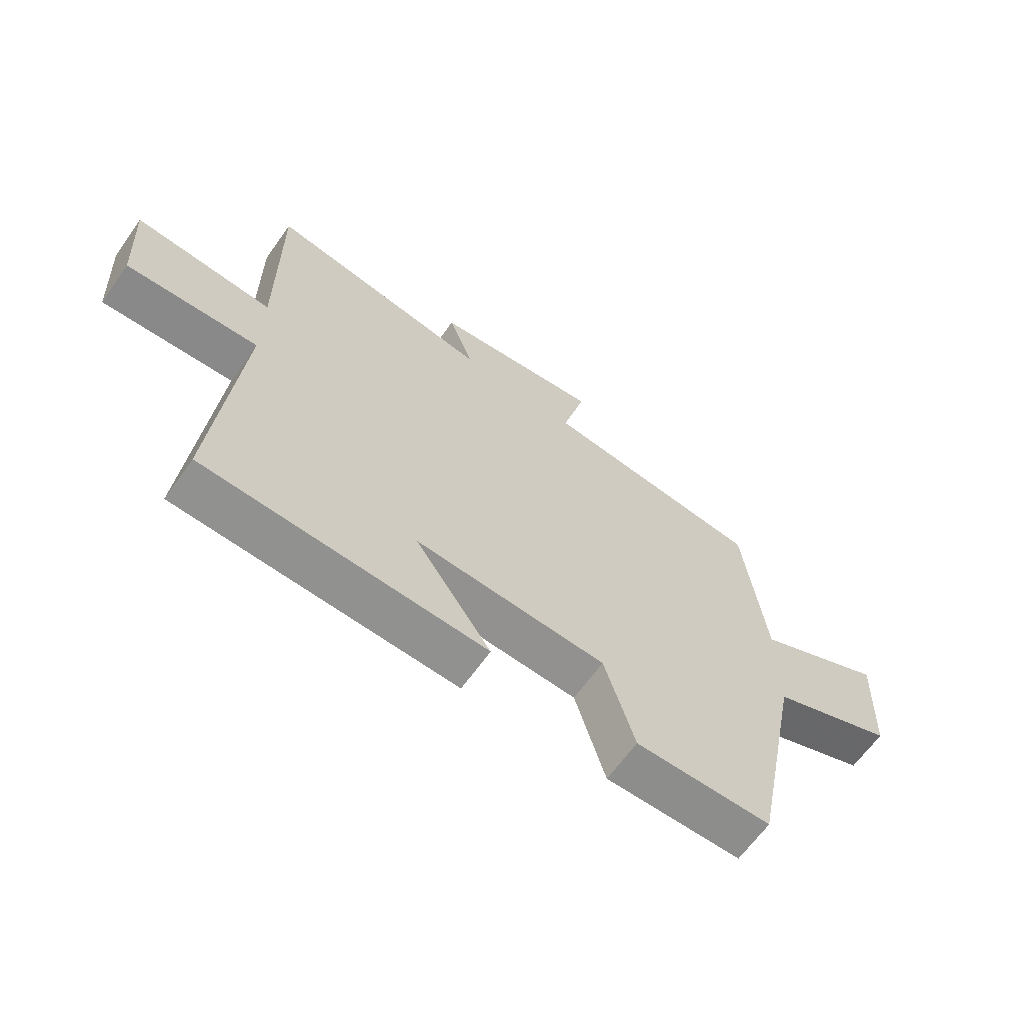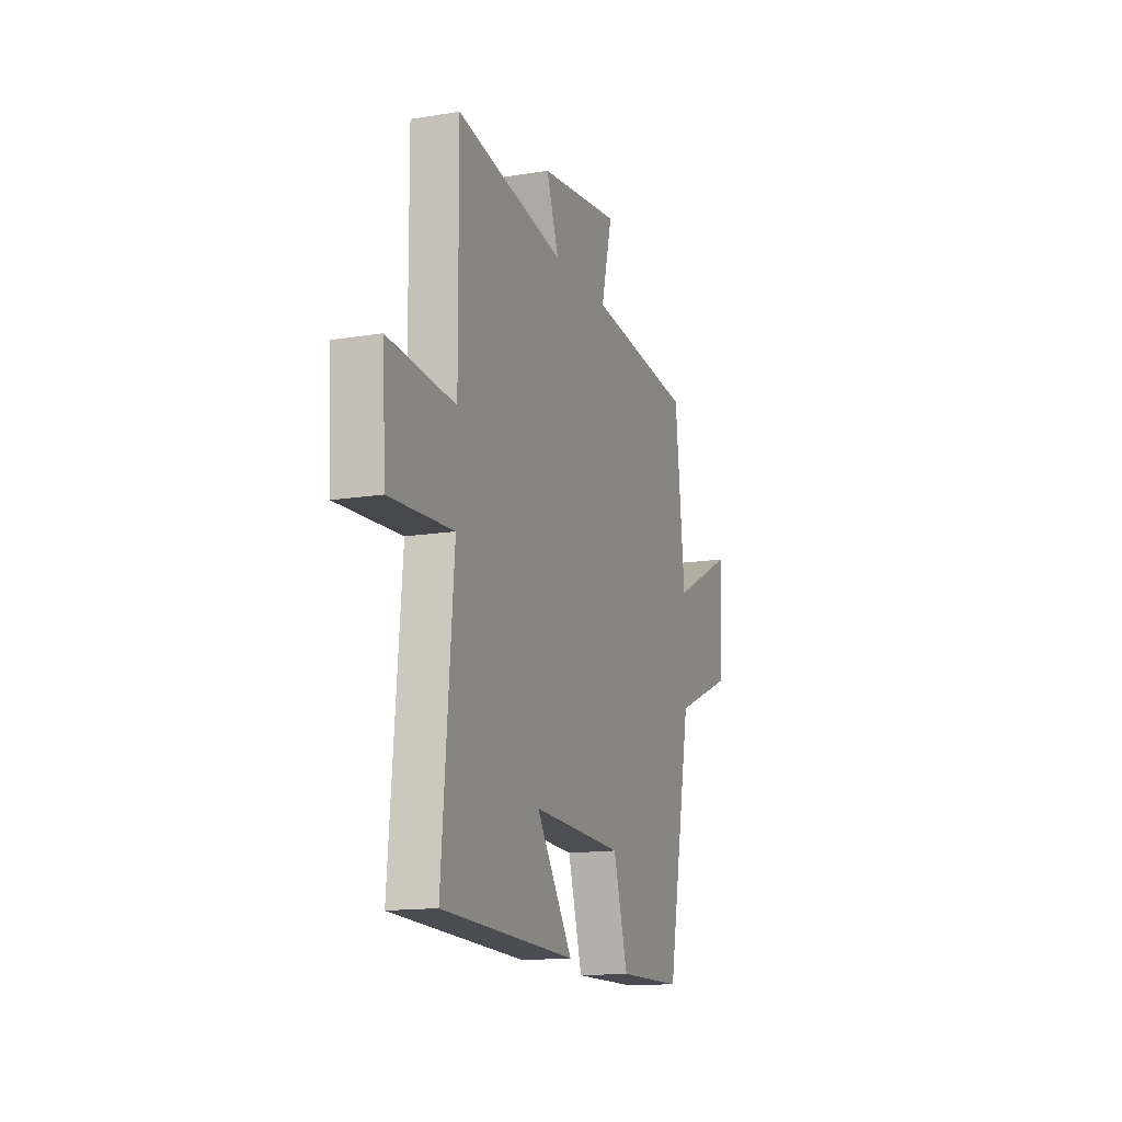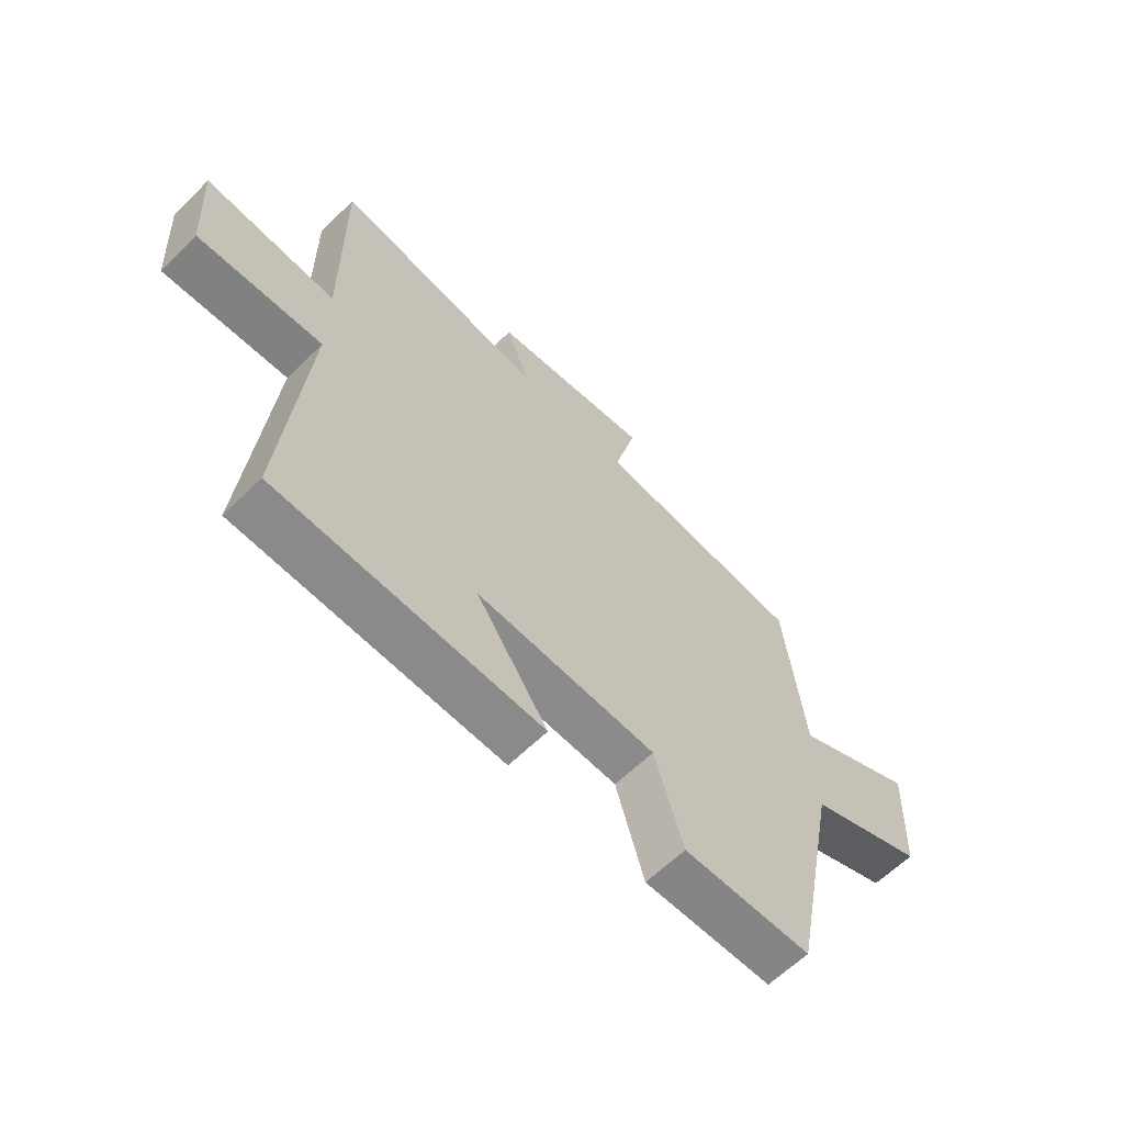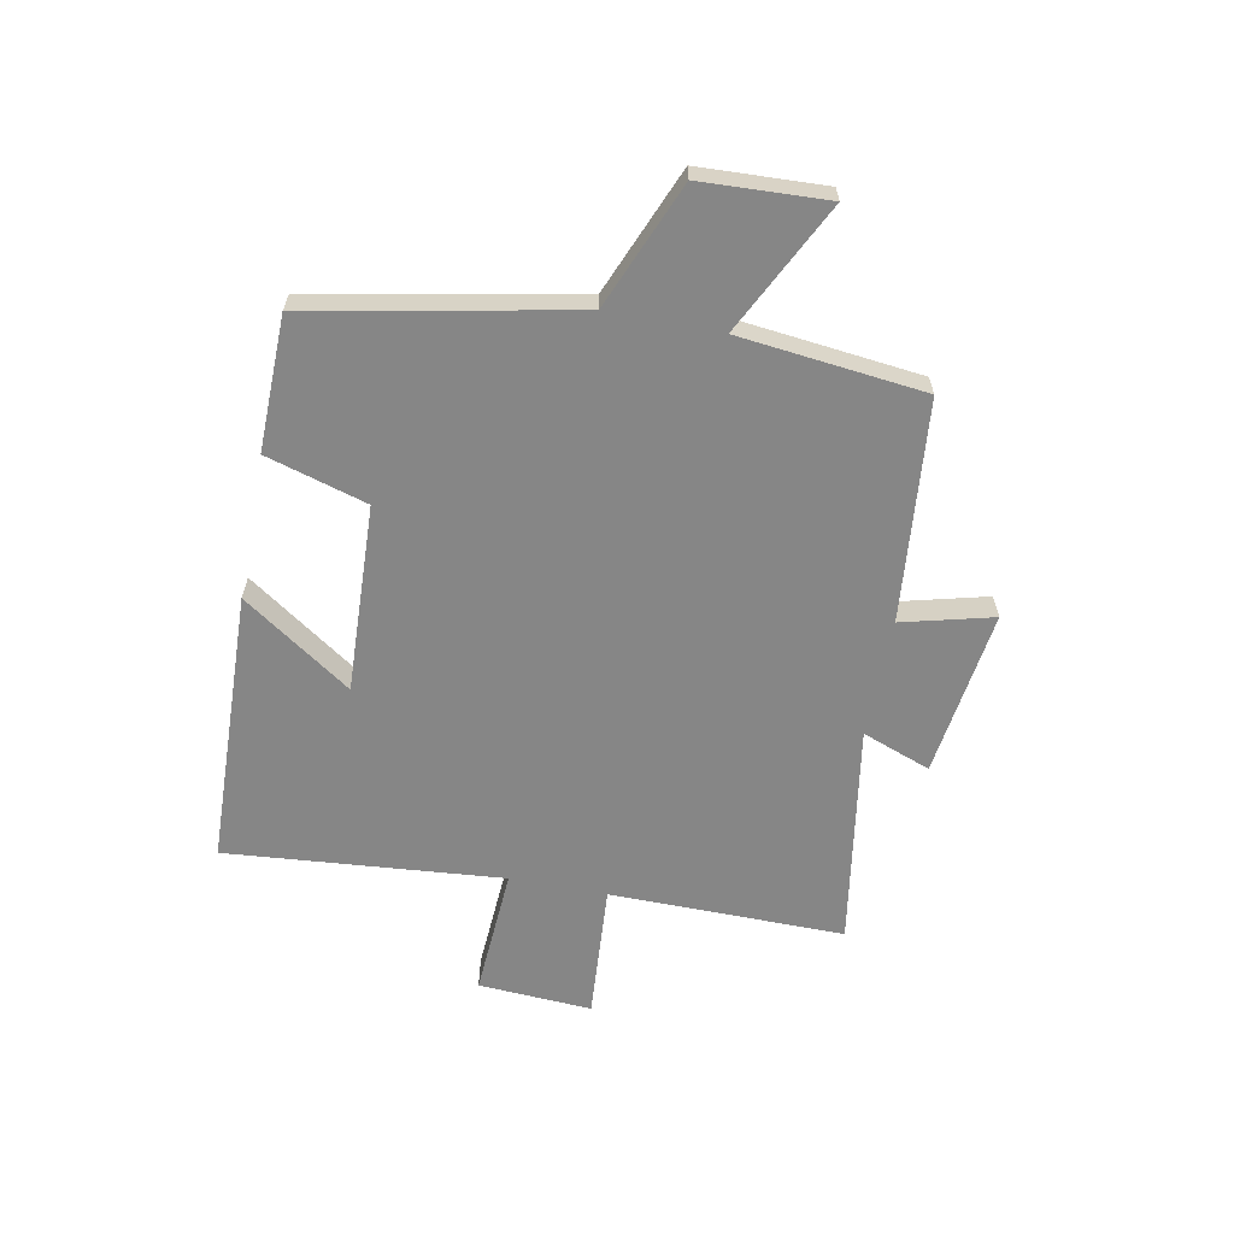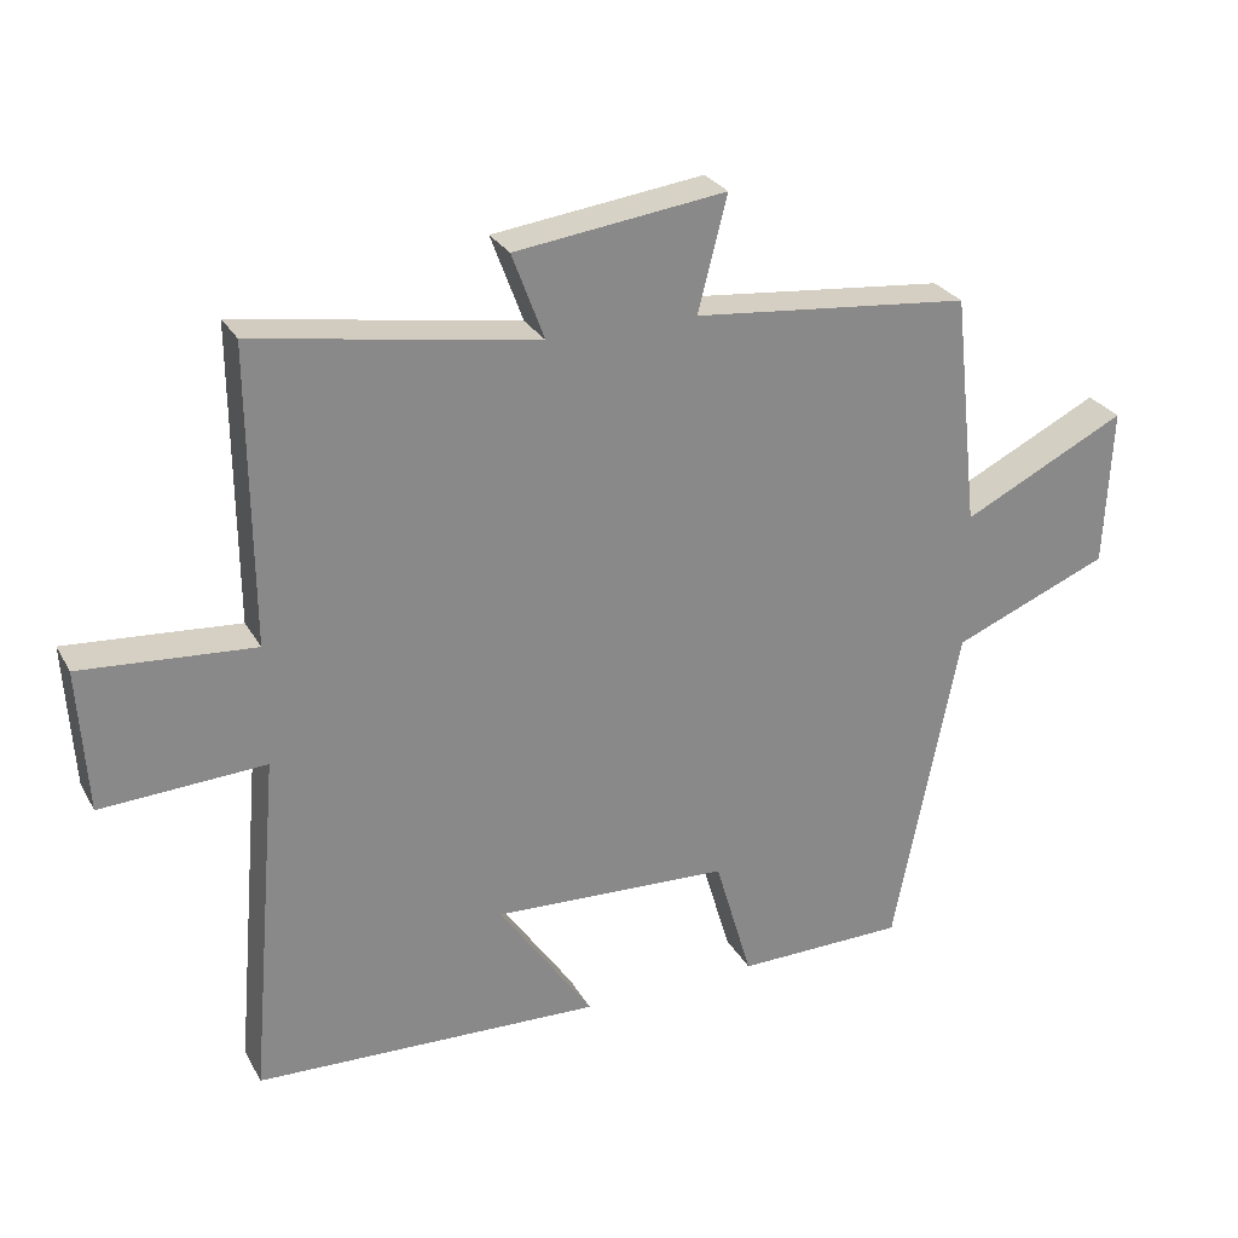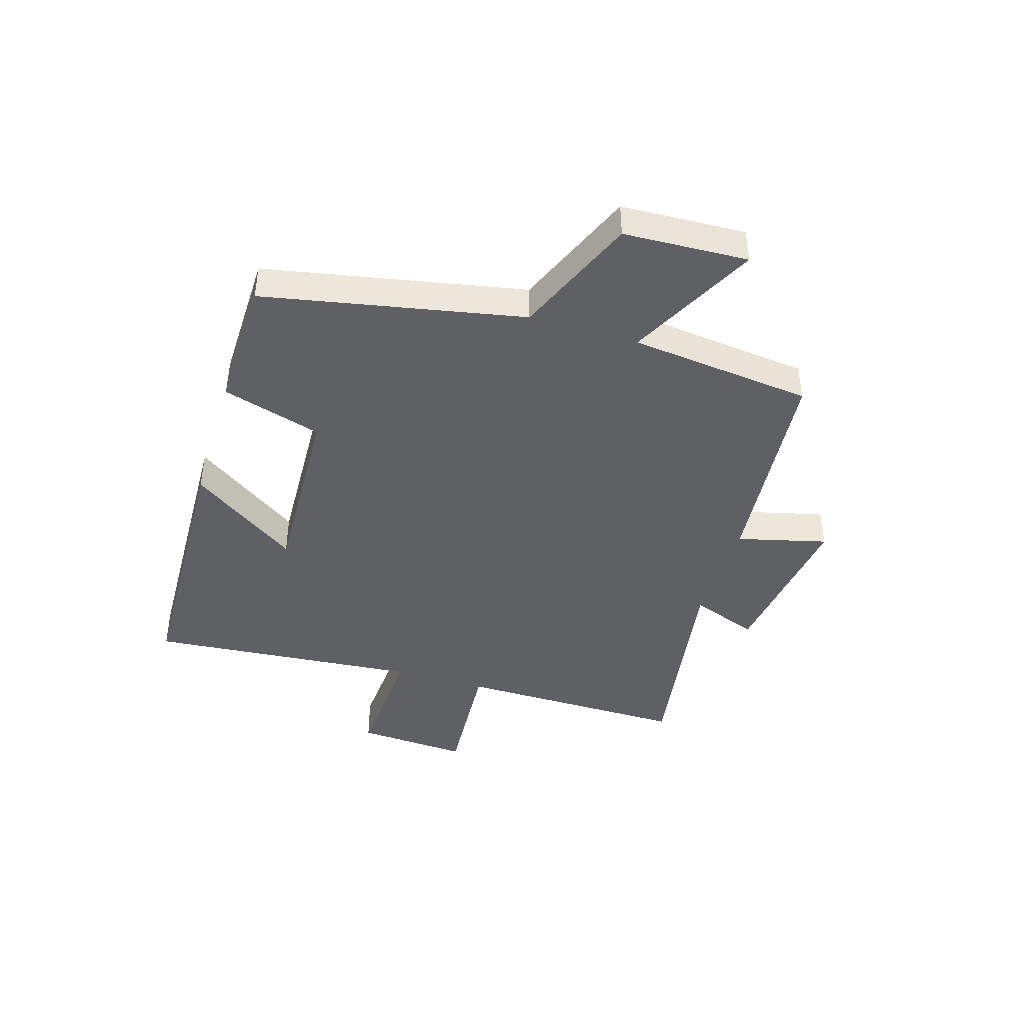
<metadata>
{"format":"obj","ext":"obj","renderer":"f3d","projection":"perspective","resolution":1024,"background":"white","views":[{"elev":-64.9,"azim":144.5,"up":"+Z"},{"elev":-14.6,"azim":109.5,"up":"+Z"},{"elev":-62.4,"azim":134.7,"up":"+Z"},{"elev":-62.2,"azim":-101.0,"up":"+Y"},{"elev":27.2,"azim":156.3,"up":"+Z"},{"elev":-42.5,"azim":-107.1,"up":"+Y"}]}
</metadata>
<code>
v 0.541 0.07 -0.484
v 0.066 0.07 -0.5
v 0.195 0.07 -0.313
v -0.129 0.07 -0.327
v -0.18 0.07 -0.5
v -0.411 0.07 -0.496
v -0.5 0.07 -0.047
v -0.714 0.07 0.041
v -0.724 0.07 0.257
v -0.5 0.07 0.145
v -0.465 0.07 0.463
v -0.085 0.07 0.5
v -0.125 0.07 0.656
v 0.163 0.07 0.618
v 0.119 0.07 0.5
v 0.503 0.07 0.562
v 0.5 0.07 0.158
v 0.736 0.07 0.175
v 0.724 0.07 -0.021
v 0.5 0.07 -0.008
v 0.541 0 -0.484
v 0.066 0 -0.5
v 0.195 0 -0.313
v -0.129 0 -0.327
v -0.18 0 -0.5
v -0.411 0 -0.496
v -0.5 0 -0.047
v -0.714 0 0.041
v -0.724 0 0.257
v -0.5 0 0.145
v -0.465 0 0.463
v -0.085 0 0.5
v -0.125 0 0.656
v 0.163 0 0.618
v 0.119 0 0.5
v 0.503 0 0.562
v 0.5 0 0.158
v 0.736 0 0.175
v 0.724 0 -0.021
v 0.5 0 -0.008
f 17 18 19 20
f 15 16 17
f 15 17 20
f 12 13 14 15
f 15 20 1
f 12 15 1
f 11 12 1
f 10 11 1
f 7 8 9 10
f 6 7 10
f 5 6 10
f 4 5 10
f 3 4 10
f 1 2 3
f 1 3 10
f 40 39 38 37
f 37 36 35
f 40 37 35
f 35 34 33 32
f 21 40 35
f 21 35 32
f 21 32 31
f 21 31 30
f 30 29 28 27
f 30 27 26
f 30 26 25
f 30 25 24
f 30 24 23
f 23 22 21
f 30 23 21
f 1 21 22 2
f 2 22 23 3
f 3 23 24 4
f 4 24 25 5
f 5 25 26 6
f 6 26 27 7
f 7 27 28 8
f 8 28 29 9
f 9 29 30 10
f 10 30 31 11
f 11 31 32 12
f 12 32 33 13
f 13 33 34 14
f 14 34 35 15
f 15 35 36 16
f 16 36 37 17
f 17 37 38 18
f 18 38 39 19
f 19 39 40 20
f 20 40 21 1

</code>
